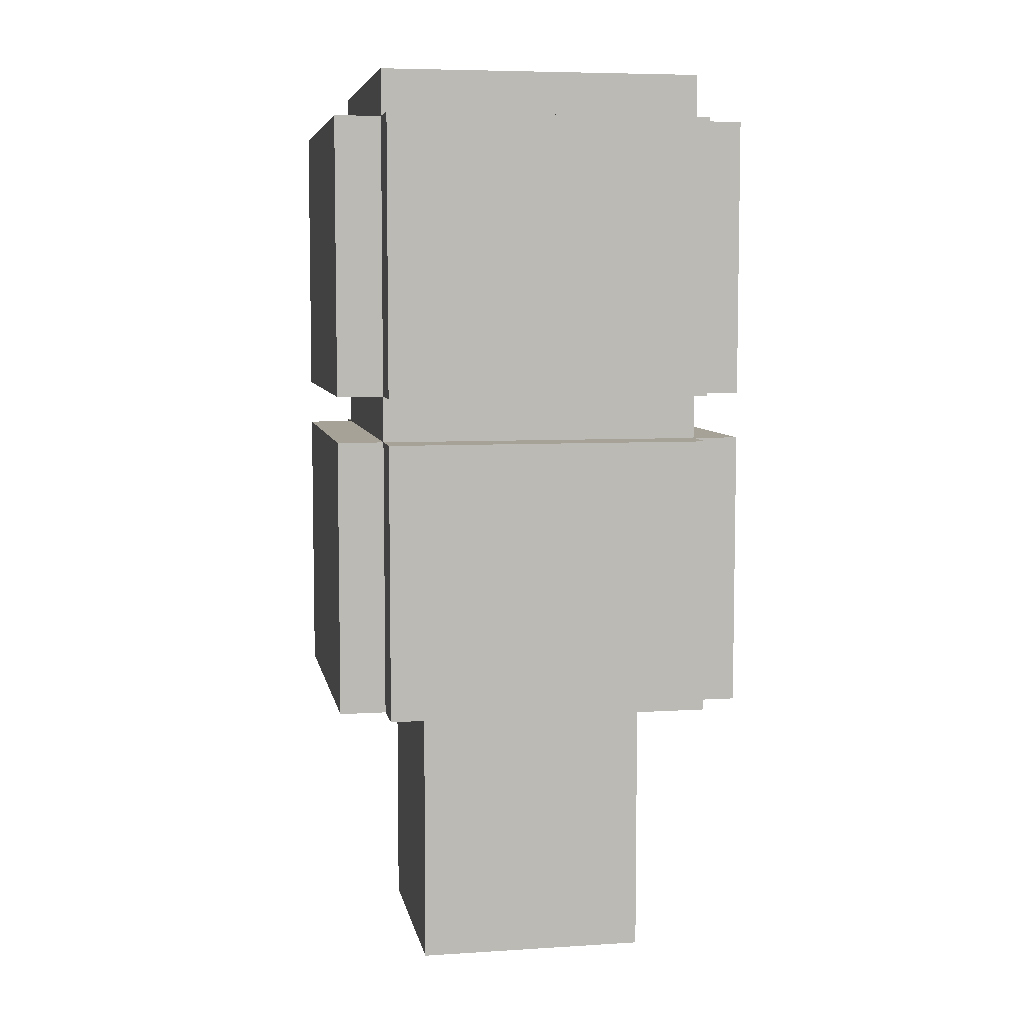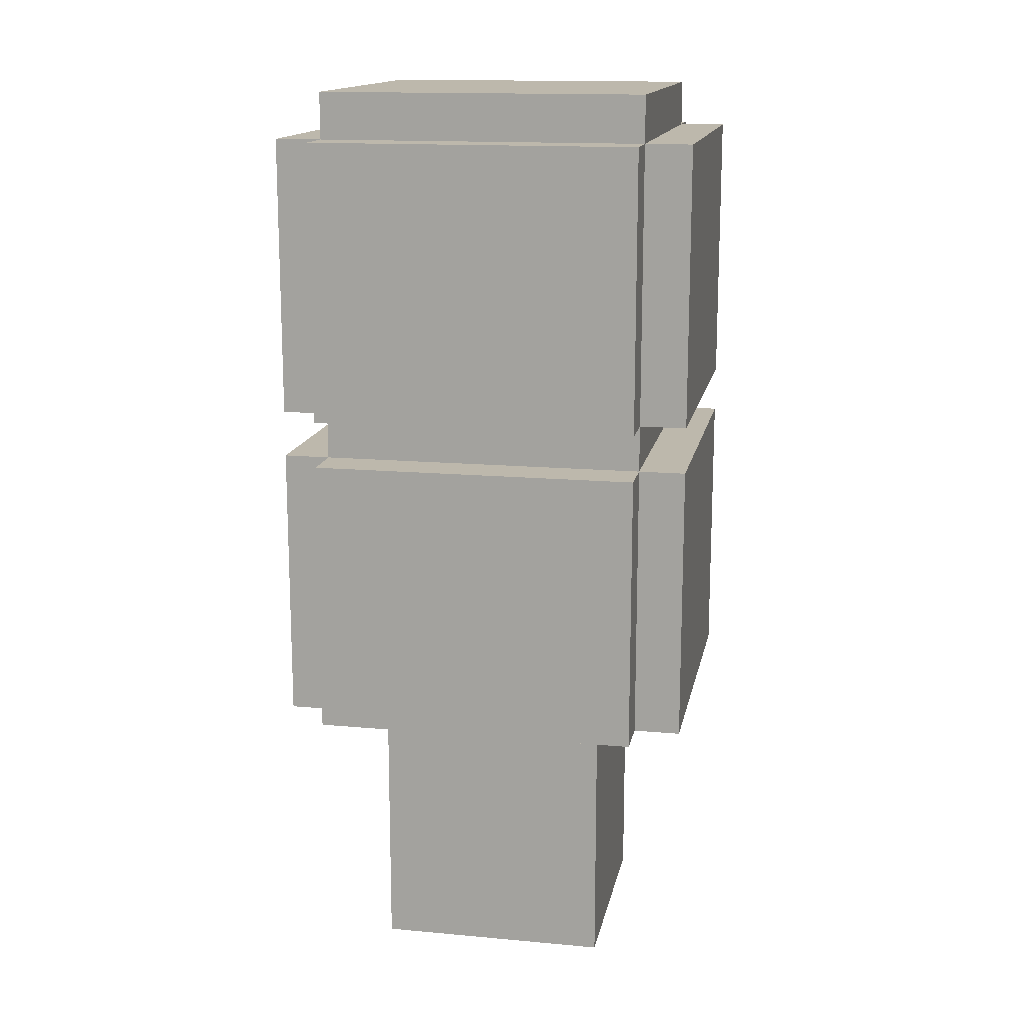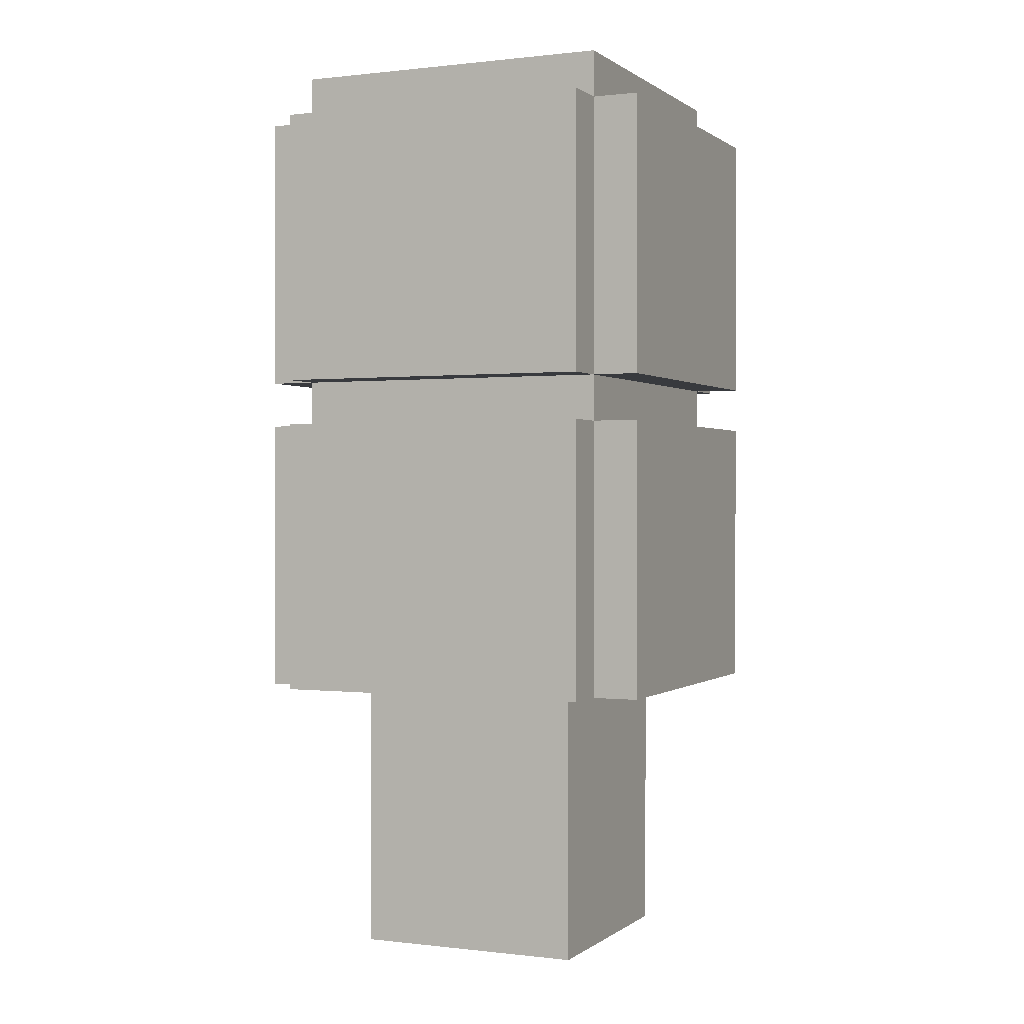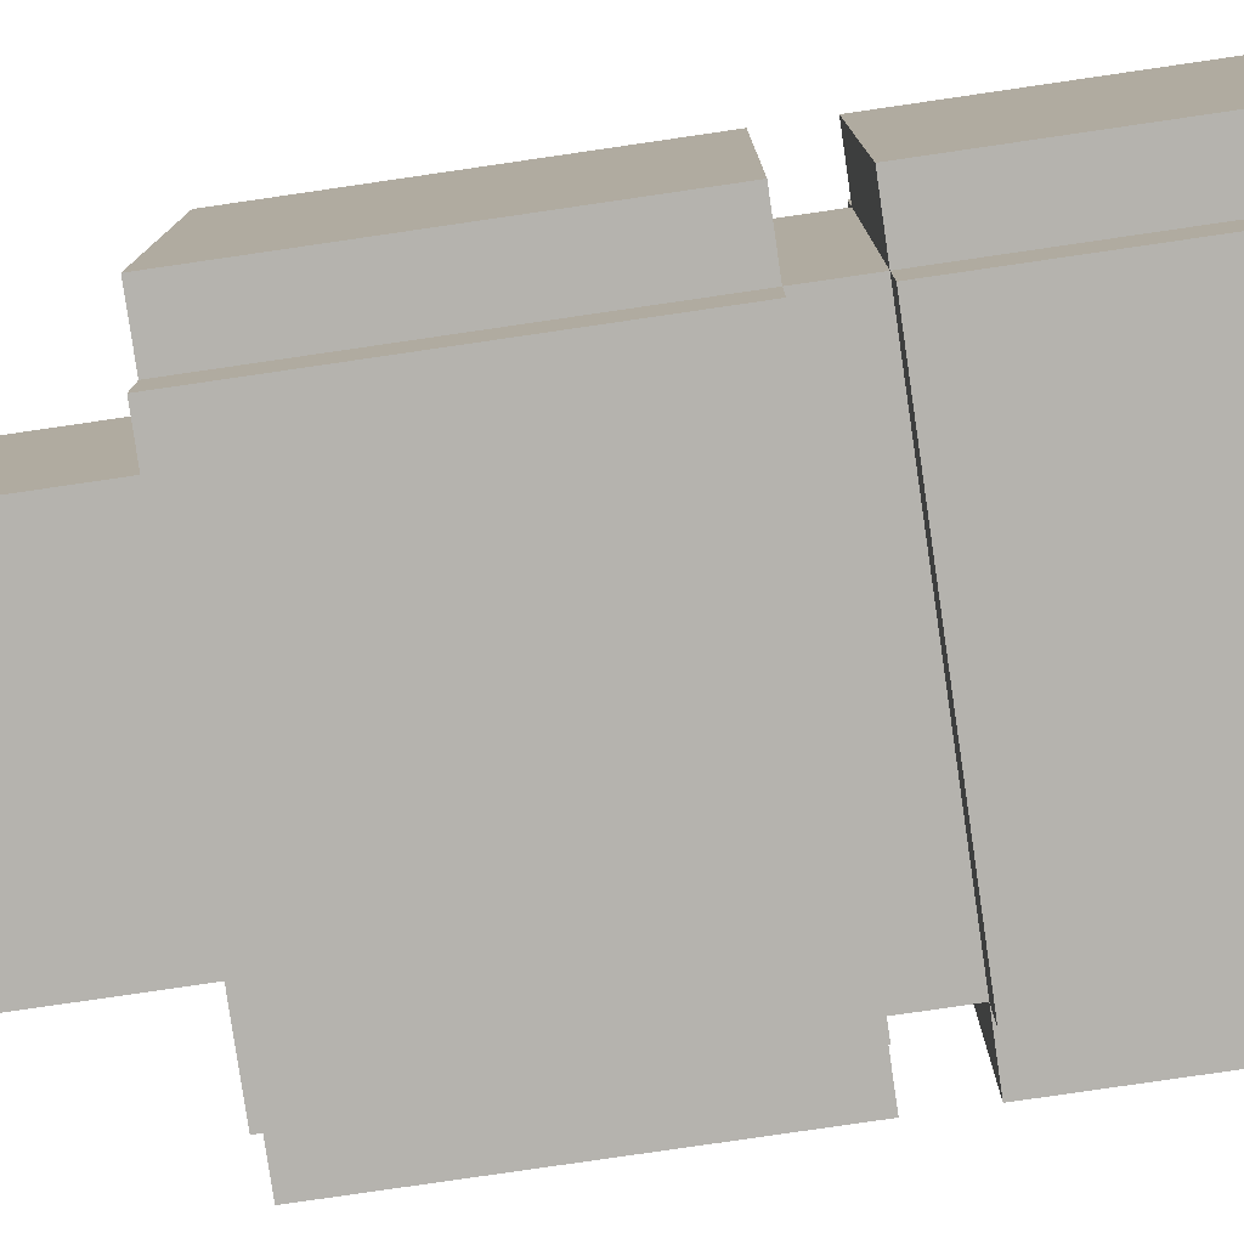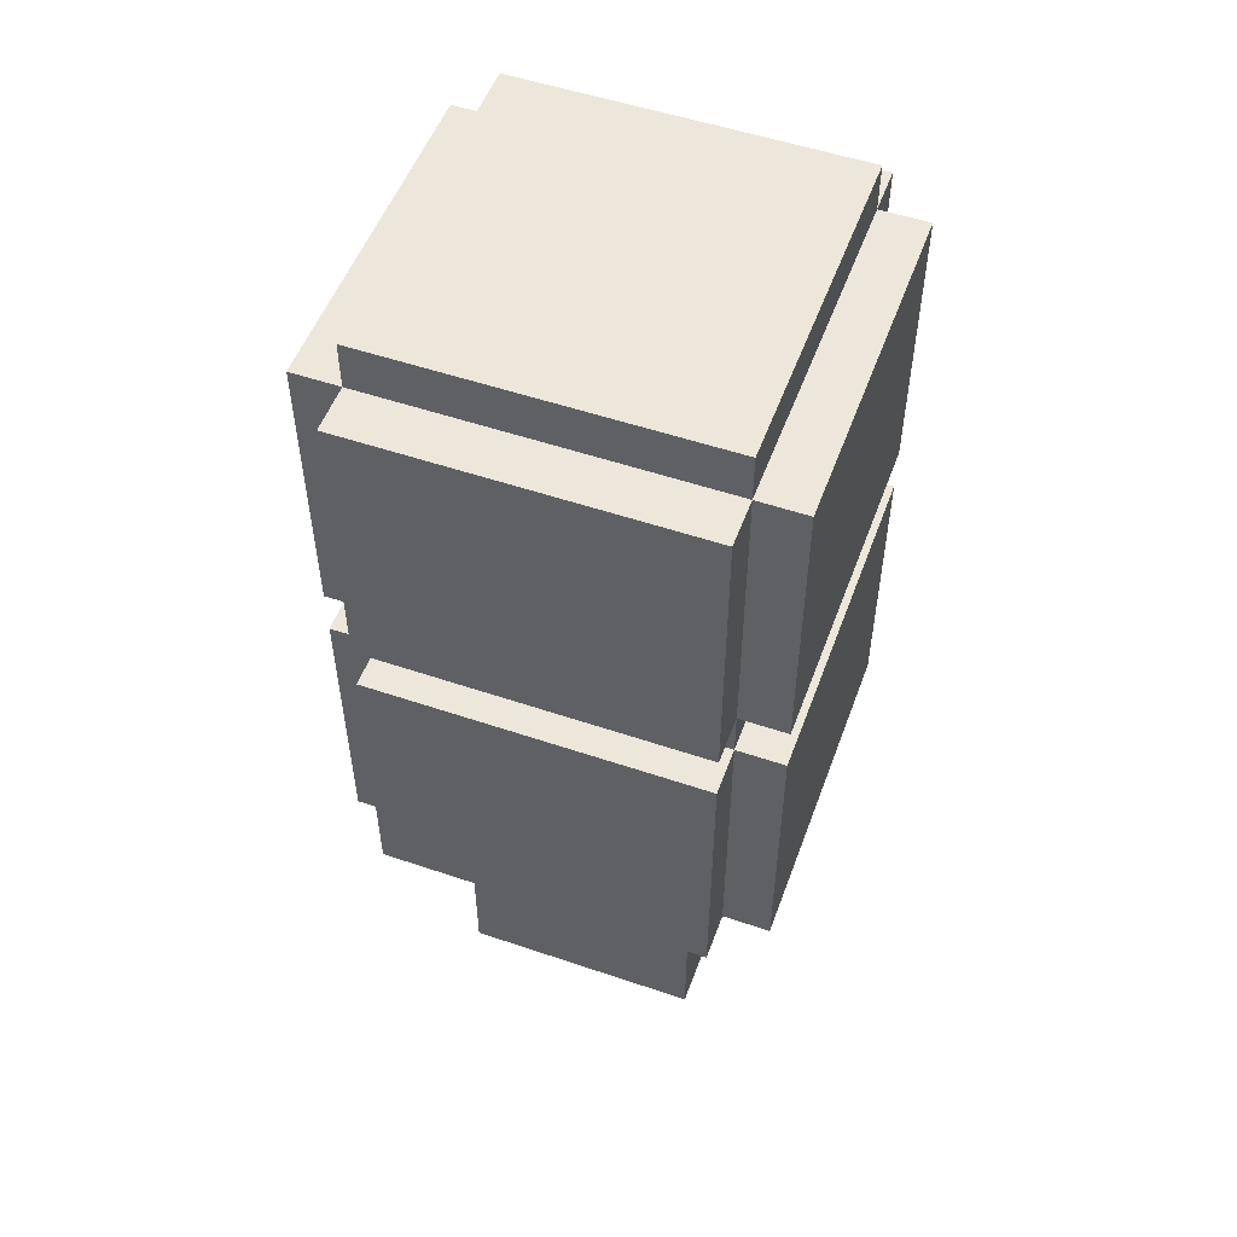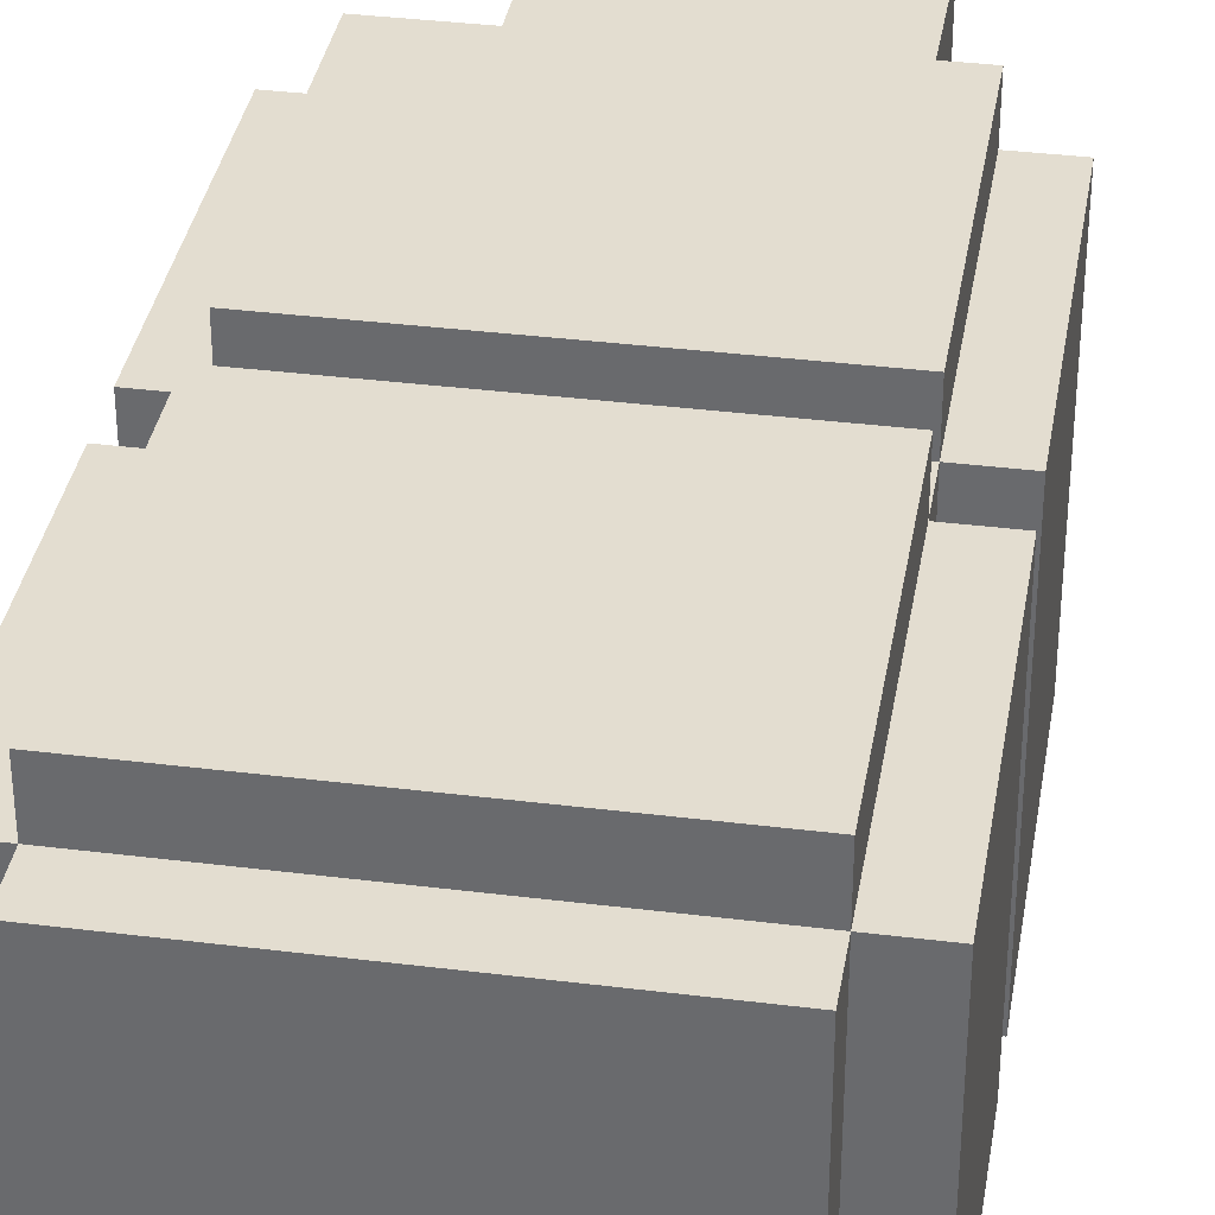
<metadata>
{"format":"obj","ext":"obj","renderer":"f3d","projection":"perspective","resolution":1024,"background":"white","views":[{"elev":6.6,"azim":-10.5,"up":"+Y"},{"elev":14.9,"azim":11.1,"up":"+Y"},{"elev":0.3,"azim":-65.9,"up":"+Y"},{"elev":-80.0,"azim":98.3,"up":"+Z"},{"elev":52.9,"azim":-70.0,"up":"+Y"},{"elev":35.5,"azim":-170.6,"up":"+Z"}]}
</metadata>
<code>
v -4.5 6 3.5
v -4.5 6 -3.5
v -4.5 7 -1.5
v -4.5 7 -2.5
v -4.5 8 -1.5
v -4.5 8 -2.5
v -4.5 9 3.5
v -4.5 9 2.5
v -4.5 10 3.5
v -4.5 10 2.5
v -4.5 12 3.5
v -4.5 12 -3.5
v -4.5 13 3.5
v -4.5 13 -3.5
v -4.5 15 1.5
v -4.5 15 0.5
v -4.5 16 1.5
v -4.5 16 0.5
v -4.5 18 0.5
v -4.5 18 -0.5
v -4.5 19 3.5
v -4.5 19 0.5
v -4.5 19 -0.5
v -4.5 19 -3.5
f -22 -23 -24
f -21 -23 -22
f -20 -22 -24
f -20 -21 -22
f -19 -23 -21
f -19 -21 -20
f -18 -20 -24
f -18 -19 -20
f -17 -19 -18
f -16 -17 -18
f -15 -19 -17
f -15 -17 -16
f -14 -15 -16
f -13 -23 -19
f -13 -15 -14
f -13 -19 -15
f -10 -11 -12
f -9 -11 -10
f -8 -10 -12
f -8 -9 -10
f -7 -11 -9
f -7 -9 -8
f -6 -7 -8
f -6 -11 -7
f -5 -11 -6
f -4 -8 -12
f -4 -6 -8
f -3 -5 -6
f -3 -6 -4
f -2 -11 -5
f -2 -5 -3
f -1 -11 -2
v -3.5 6 4.5
v -3.5 6 3.5
v -3.5 6 -3.5
v -3.5 6 -4.5
v -3.5 9 3.5
v -3.5 10 3.5
v -3.5 12 4.5
v -3.5 12 3.5
v -3.5 12 -3.5
v -3.5 12 -4.5
v -3.5 13 4.5
v -3.5 13 3.5
v -3.5 13 -3.5
v -3.5 13 -4.5
v -3.5 19 4.5
v -3.5 19 3.5
v -3.5 19 0.5
v -3.5 19 -0.5
v -3.5 19 -3.5
v -3.5 19 -4.5
v -3.5 20 3.5
v -3.5 20 -3.5
f -18 -21 -22
f -17 -18 -22
f -16 -17 -22
f -15 -17 -16
f -14 -19 -20
f -13 -19 -14
f -11 -14 -15
f -10 -14 -11
f -8 -11 -12
f -7 -11 -8
f -4 -9 -10
f -3 -9 -4
f -2 -5 -6
f -2 -4 -5
f -2 -6 -7
f -1 -4 -2
v -2.5 0 2.5
v -2.5 0 -2.5
v -2.5 1 2.5
v -2.5 1 -2.5
v -2.5 6 2.5
v -2.5 6 -2.5
f -4 -5 -6
f -3 -5 -4
f -2 -3 -4
f -1 -3 -2
v 2.5 0 2.5
v 2.5 0 -2.5
v 2.5 1 2.5
v 2.5 1 -2.5
v 2.5 6 2.5
v 2.5 6 -2.5
f -6 -5 -4
f -4 -5 -3
f -4 -3 -2
f -2 -3 -1
v 3.5 6 4.5
v 3.5 6 3.5
v 3.5 6 -3.5
v 3.5 6 -4.5
v 3.5 12 4.5
v 3.5 12 3.5
v 3.5 12 -3.5
v 3.5 12 -4.5
v 3.5 13 4.5
v 3.5 13 3.5
v 3.5 13 -3.5
v 3.5 13 -4.5
v 3.5 19 4.5
v 3.5 19 3.5
v 3.5 19 1.5
v 3.5 19 0.5
v 3.5 19 -3.5
v 3.5 19 -4.5
v 3.5 20 3.5
v 3.5 20 -3.5
f -20 -19 -16
f -16 -19 -15
f -18 -17 -14
f -14 -17 -13
f -15 -14 -11
f -11 -14 -10
f -12 -11 -8
f -8 -11 -7
f -10 -9 -4
f -4 -9 -3
f -6 -5 -2
f -5 -4 -2
f -7 -6 -2
f -2 -4 -1
v 4.5 6 3.5
v 4.5 6 -3.5
v 4.5 9 1.5
v 4.5 9 0.5
v 4.5 10 1.5
v 4.5 10 0.5
v 4.5 12 3.5
v 4.5 12 -3.5
v 4.5 13 3.5
v 4.5 13 -3.5
v 4.5 14 -1.5
v 4.5 14 -2.5
v 4.5 15 -1.5
v 4.5 15 -2.5
v 4.5 18 1.5
v 4.5 18 0.5
v 4.5 19 3.5
v 4.5 19 1.5
v 4.5 19 0.5
v 4.5 19 -3.5
f -20 -19 -18
f -18 -19 -17
f -20 -18 -16
f -18 -17 -16
f -17 -19 -15
f -16 -17 -15
f -20 -16 -14
f -16 -15 -14
f -15 -19 -13
f -14 -15 -13
f -12 -11 -10
f -10 -11 -9
f -12 -10 -8
f -10 -9 -8
f -9 -11 -7
f -8 -9 -7
f -12 -8 -6
f -8 -7 -6
f -6 -7 -5
f -12 -6 -4
f -6 -5 -3
f -4 -6 -3
f -5 -7 -2
f -3 -5 -2
f -7 -11 -1
f -2 -7 -1
v -3.5 6 4.5
v -3.5 12 4.5
v -3.5 13 4.5
v -3.5 19 4.5
v -2.5 7 4.5
v -2.5 8 4.5
v -1.5 7 4.5
v -1.5 8 4.5
v -1.5 16 4.5
v -1.5 17 4.5
v -0.5 16 4.5
v -0.5 17 4.5
v 0.5 9 4.5
v 0.5 10 4.5
v 1.5 9 4.5
v 1.5 10 4.5
v 3.5 6 4.5
v 3.5 12 4.5
v 3.5 13 4.5
v 3.5 19 4.5
f -16 -19 -20
f -15 -19 -16
f -14 -16 -20
f -14 -15 -16
f -13 -19 -15
f -13 -15 -14
f -12 -17 -18
f -11 -17 -12
f -10 -12 -18
f -10 -11 -12
f -9 -17 -11
f -9 -11 -10
f -8 -19 -13
f -8 -13 -14
f -7 -19 -8
f -6 -8 -14
f -6 -7 -8
f -5 -19 -7
f -5 -7 -6
f -4 -14 -20
f -4 -6 -14
f -4 -5 -6
f -3 -19 -5
f -3 -5 -4
f -2 -9 -10
f -2 -10 -18
f -1 -17 -9
f -1 -9 -2
v -4.5 6 3.5
v -4.5 9 3.5
v -4.5 10 3.5
v -4.5 12 3.5
v -4.5 13 3.5
v -4.5 19 3.5
v -3.5 6 3.5
v -3.5 9 3.5
v -3.5 10 3.5
v -3.5 12 3.5
v -3.5 13 3.5
v -3.5 19 3.5
v -3.5 20 3.5
v 3.5 6 3.5
v 3.5 12 3.5
v 3.5 13 3.5
v 3.5 19 3.5
v 3.5 20 3.5
v 4.5 6 3.5
v 4.5 12 3.5
v 4.5 13 3.5
v 4.5 19 3.5
f -16 -21 -22
f -15 -20 -21
f -15 -21 -16
f -14 -19 -20
f -14 -20 -15
f -13 -19 -14
f -12 -17 -18
f -11 -17 -12
f -8 -12 -13
f -7 -12 -8
f -6 -10 -11
f -5 -10 -6
f -4 -8 -9
f -3 -8 -4
f -2 -6 -7
f -1 -6 -2
v -2.5 0 2.5
v -2.5 1 2.5
v -2.5 6 2.5
v 2.5 0 2.5
v 2.5 1 2.5
v 2.5 6 2.5
f -3 -5 -6
f -2 -4 -5
f -2 -5 -3
f -1 -4 -2
v -2.5 0 -2.5
v -2.5 1 -2.5
v -2.5 6 -2.5
v 2.5 0 -2.5
v 2.5 1 -2.5
v 2.5 6 -2.5
f -6 -5 -3
f -5 -4 -2
f -3 -5 -2
f -2 -4 -1
v -4.5 6 -3.5
v -4.5 12 -3.5
v -4.5 13 -3.5
v -4.5 19 -3.5
v -3.5 6 -3.5
v -3.5 12 -3.5
v -3.5 13 -3.5
v -3.5 19 -3.5
v -3.5 20 -3.5
v 1.5 12 -3.5
v 2.5 12 -3.5
v 3.5 6 -3.5
v 3.5 12 -3.5
v 3.5 13 -3.5
v 3.5 19 -3.5
v 3.5 20 -3.5
v 4.5 6 -3.5
v 4.5 12 -3.5
v 4.5 13 -3.5
v 4.5 19 -3.5
f -20 -19 -16
f -16 -19 -15
f -18 -17 -14
f -14 -17 -13
f -15 -14 -11
f -11 -14 -10
f -10 -14 -8
f -8 -14 -7
f -13 -12 -6
f -6 -12 -5
f -9 -8 -4
f -4 -8 -3
f -7 -6 -2
f -2 -6 -1
v -3.5 6 -4.5
v -3.5 12 -4.5
v -3.5 13 -4.5
v -3.5 19 -4.5
v -2.5 14 -4.5
v -2.5 15 -4.5
v -1.5 8 -4.5
v -1.5 9 -4.5
v -1.5 14 -4.5
v -1.5 15 -4.5
v -0.5 8 -4.5
v -0.5 9 -4.5
v 0.5 16 -4.5
v 0.5 17 -4.5
v 1.5 11 -4.5
v 1.5 12 -4.5
v 1.5 16 -4.5
v 1.5 17 -4.5
v 2.5 11 -4.5
v 2.5 12 -4.5
v 3.5 6 -4.5
v 3.5 12 -4.5
v 3.5 13 -4.5
v 3.5 19 -4.5
f -22 -21 -20
f -20 -21 -19
f -24 -23 -18
f -18 -23 -17
f -22 -20 -16
f -20 -19 -16
f -19 -21 -15
f -16 -19 -15
f -18 -17 -14
f -24 -18 -14
f -17 -23 -13
f -14 -17 -13
f -15 -21 -12
f -16 -15 -12
f -12 -21 -11
f -13 -23 -10
f -14 -13 -10
f -10 -23 -9
f -12 -11 -8
f -16 -12 -8
f -11 -21 -7
f -8 -11 -7
f -10 -9 -6
f -14 -10 -6
f -6 -9 -5
f -24 -14 -4
f -14 -6 -4
f -6 -5 -4
f -4 -5 -3
f -22 -16 -2
f -16 -8 -2
f -8 -7 -2
f -7 -21 -1
f -2 -7 -1
v -2.5 0 2.5
v 2.5 0 2.5
v -2.5 0 -2.5
v 2.5 0 -2.5
f -2 -3 -4
f -1 -3 -2
v -3.5 6 4.5
v 3.5 6 4.5
v -4.5 6 3.5
v -3.5 6 3.5
v 3.5 6 3.5
v 4.5 6 3.5
v -2.5 6 2.5
v 2.5 6 2.5
v -2.5 6 -2.5
v 2.5 6 -2.5
v -4.5 6 -3.5
v -3.5 6 -3.5
v 3.5 6 -3.5
v 4.5 6 -3.5
v -3.5 6 -4.5
v 3.5 6 -4.5
f -13 -15 -16
f -12 -15 -13
f -10 -12 -13
f -9 -12 -10
f -8 -10 -13
f -7 -12 -9
f -6 -13 -14
f -5 -7 -8
f -5 -13 -6
f -5 -8 -13
f -4 -11 -12
f -4 -7 -5
f -4 -12 -7
f -3 -11 -4
f -2 -4 -5
f -1 -4 -2
v -3.5 13 4.5
v 3.5 13 4.5
v -4.5 13 3.5
v -3.5 13 3.5
v 3.5 13 3.5
v 4.5 13 3.5
v -4.5 13 -3.5
v -3.5 13 -3.5
v 3.5 13 -3.5
v 4.5 13 -3.5
v -3.5 13 -4.5
v 3.5 13 -4.5
f -9 -11 -12
f -8 -11 -9
f -6 -9 -10
f -5 -9 -6
f -4 -7 -8
f -3 -7 -4
f -2 -4 -5
f -1 -4 -2
v -3.5 12 4.5
v 3.5 12 4.5
v -4.5 12 3.5
v -3.5 12 3.5
v 3.5 12 3.5
v 4.5 12 3.5
v -4.5 12 -3.5
v -3.5 12 -3.5
v 1.5 12 -3.5
v 2.5 12 -3.5
v 3.5 12 -3.5
v 4.5 12 -3.5
v -3.5 12 -4.5
v 1.5 12 -4.5
v 2.5 12 -4.5
v 3.5 12 -4.5
f -16 -15 -13
f -13 -15 -12
f -14 -13 -10
f -10 -13 -9
f -12 -11 -6
f -6 -11 -5
f -9 -8 -4
f -8 -7 -3
f -4 -8 -3
f -7 -6 -2
f -3 -7 -2
f -2 -6 -1
v -3.5 19 4.5
v 3.5 19 4.5
v -4.5 19 3.5
v -3.5 19 3.5
v 3.5 19 3.5
v 4.5 19 3.5
v 3.5 19 1.5
v 4.5 19 1.5
v -4.5 19 0.5
v -3.5 19 0.5
v 3.5 19 0.5
v 4.5 19 0.5
v -4.5 19 -0.5
v -3.5 19 -0.5
v -4.5 19 -3.5
v -3.5 19 -3.5
v 3.5 19 -3.5
v 4.5 19 -3.5
v -3.5 19 -4.5
v 3.5 19 -4.5
f -20 -19 -17
f -17 -19 -16
f -16 -15 -14
f -14 -15 -13
f -18 -17 -12
f -12 -17 -11
f -14 -13 -10
f -10 -13 -9
f -12 -11 -8
f -8 -11 -7
f -8 -7 -6
f -6 -7 -5
f -10 -9 -4
f -4 -9 -3
f -5 -4 -2
f -2 -4 -1
v -3.5 20 3.5
v 3.5 20 3.5
v -1.5 20 0.5
v -0.5 20 0.5
v -1.5 20 -0.5
v -0.5 20 -0.5
v -3.5 20 -3.5
v 3.5 20 -3.5
f -8 -7 -6
f -6 -7 -5
f -8 -6 -4
f -6 -5 -4
f -5 -7 -3
f -4 -5 -3
f -8 -4 -2
f -4 -3 -2
f -3 -7 -1
f -2 -3 -1

</code>
